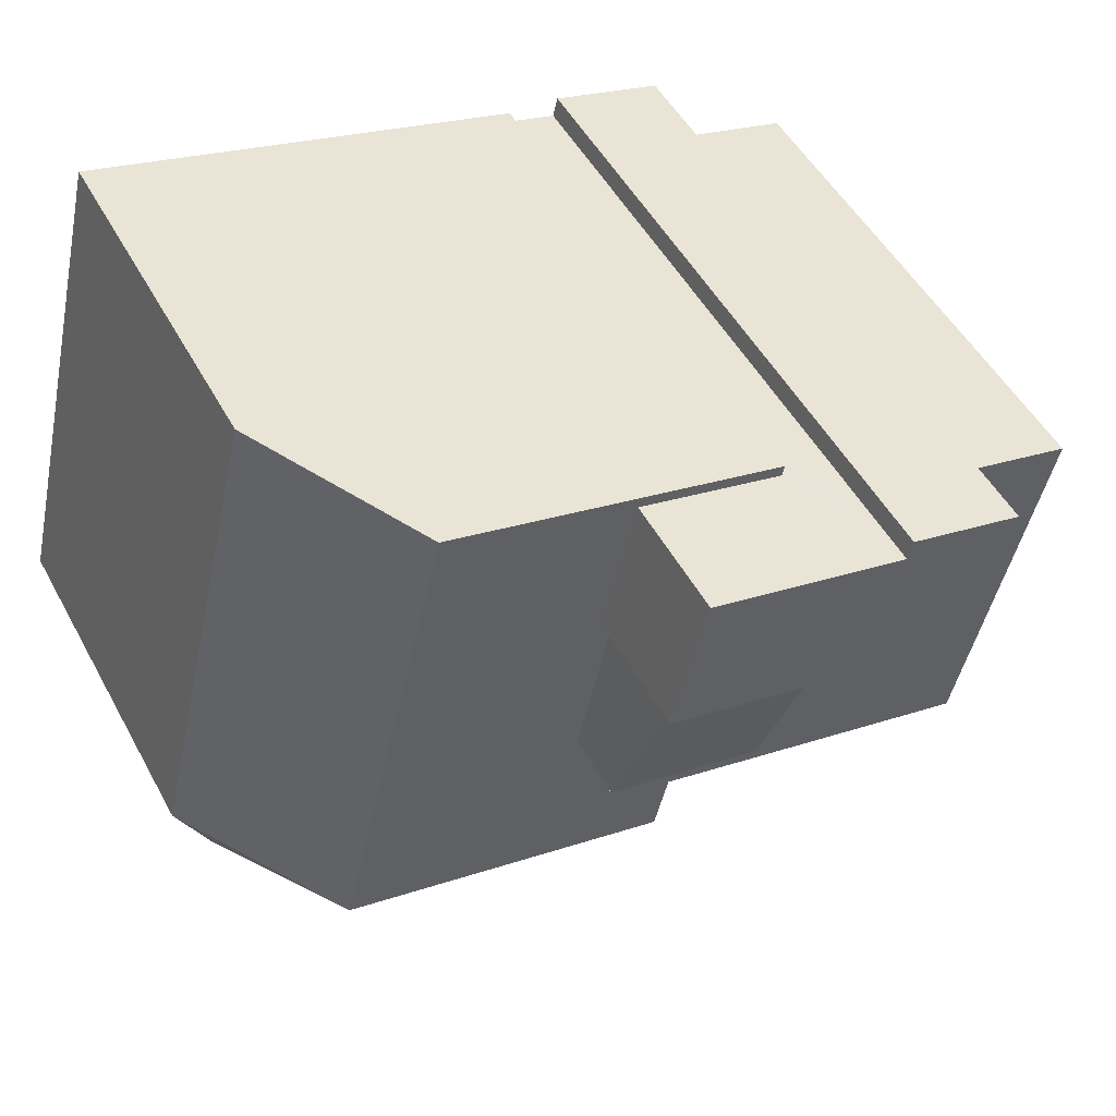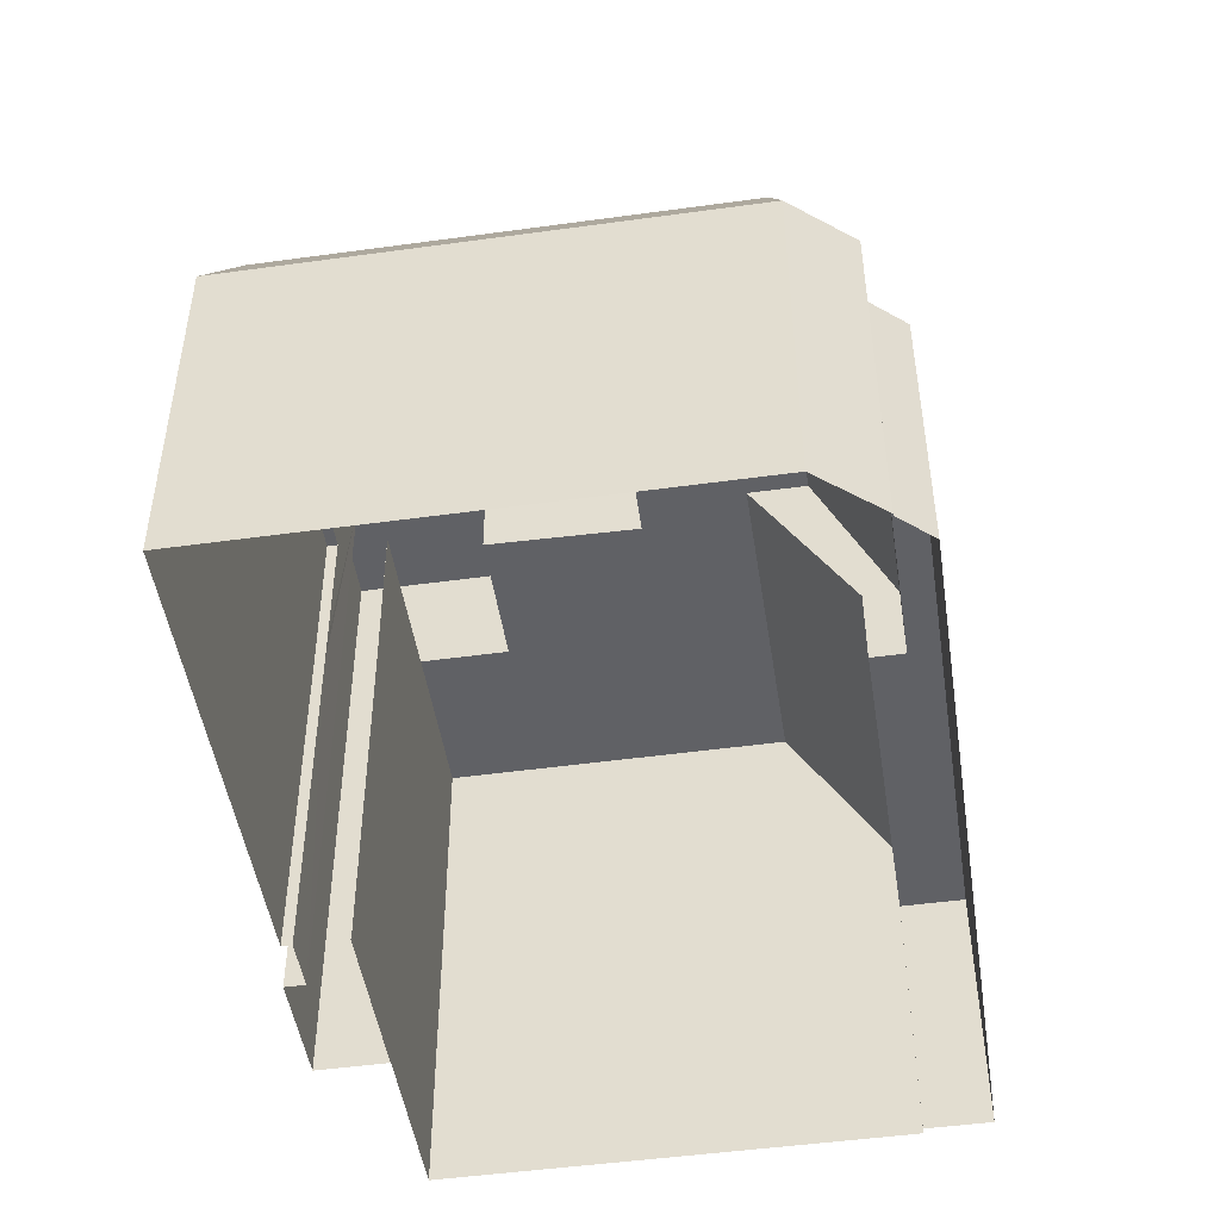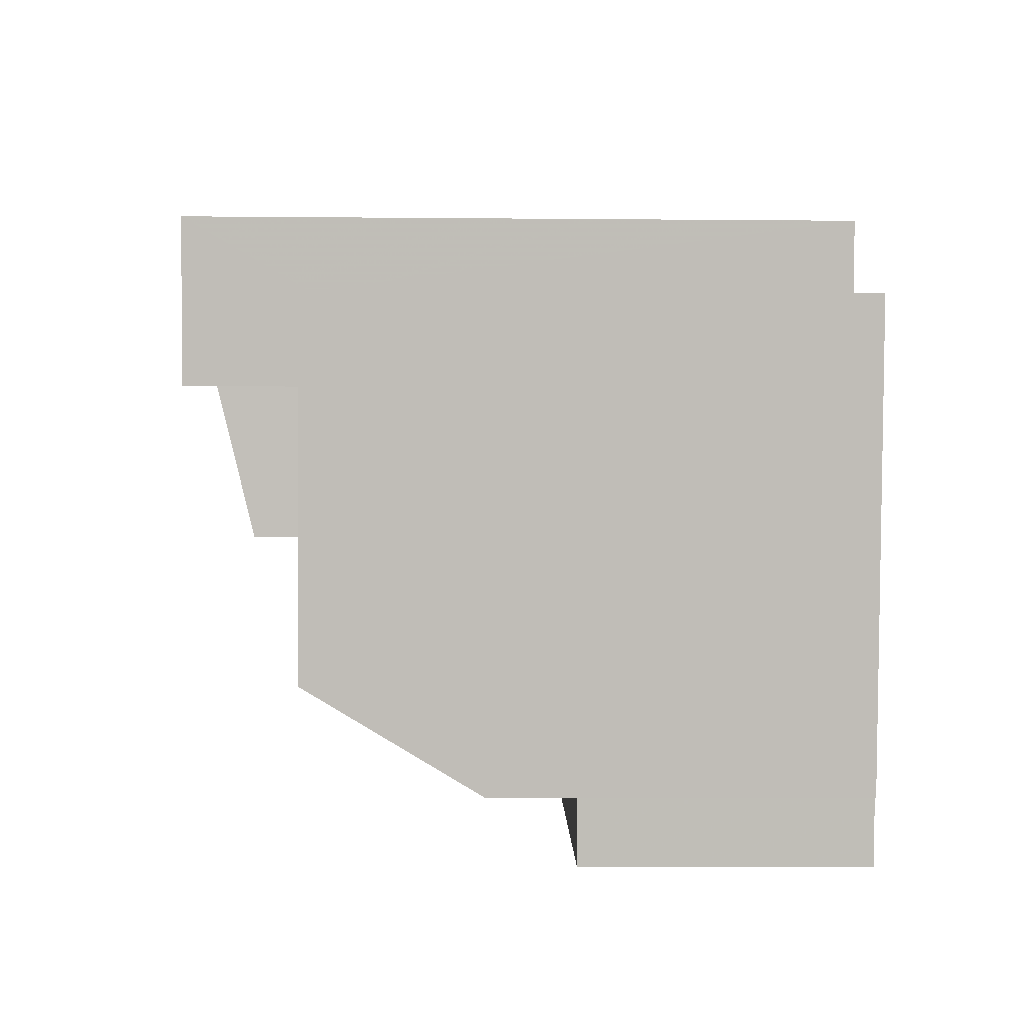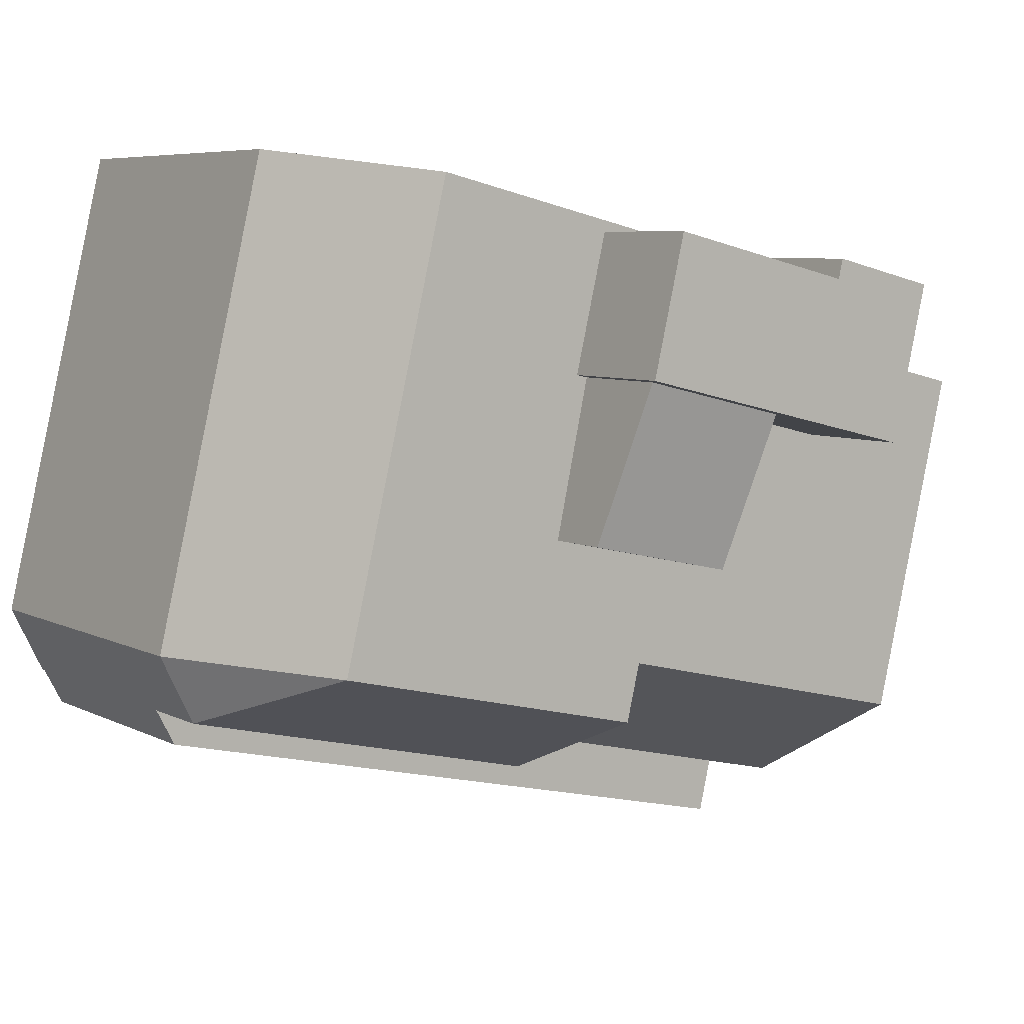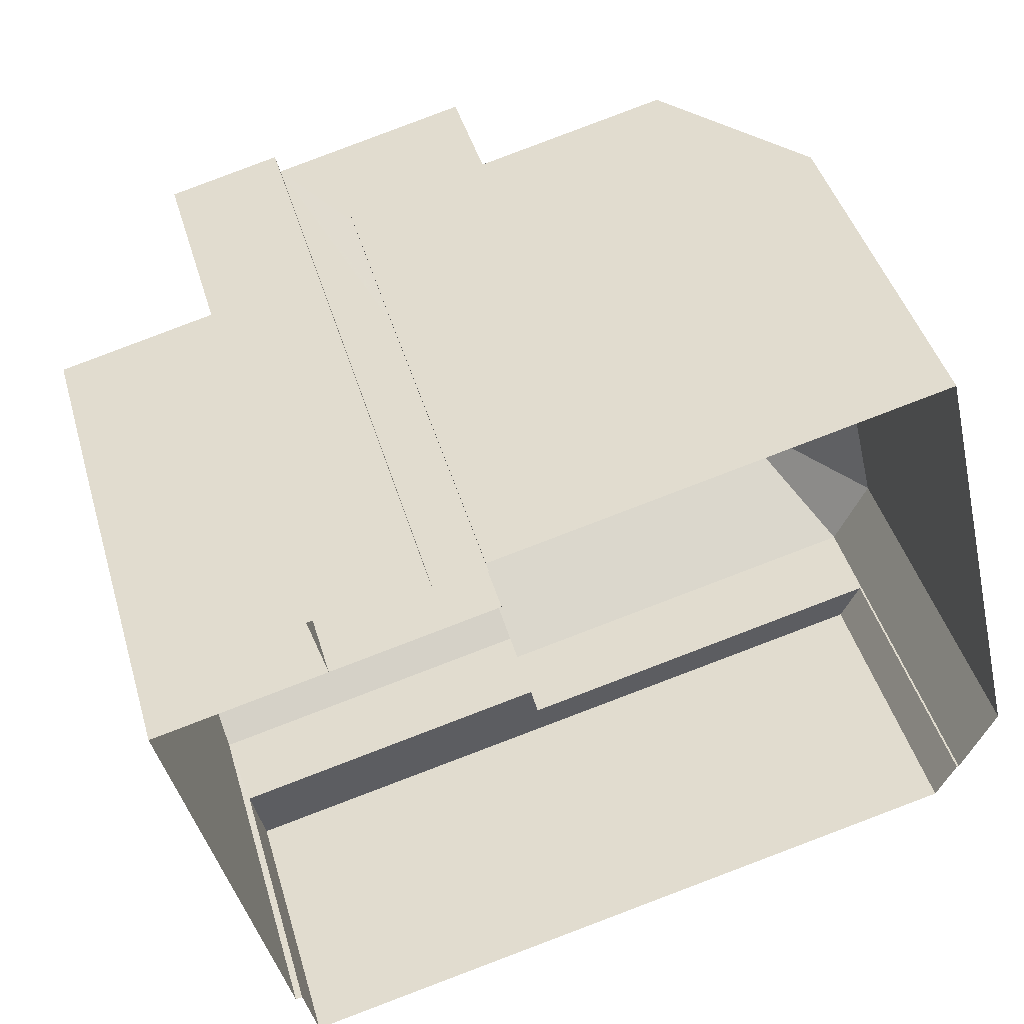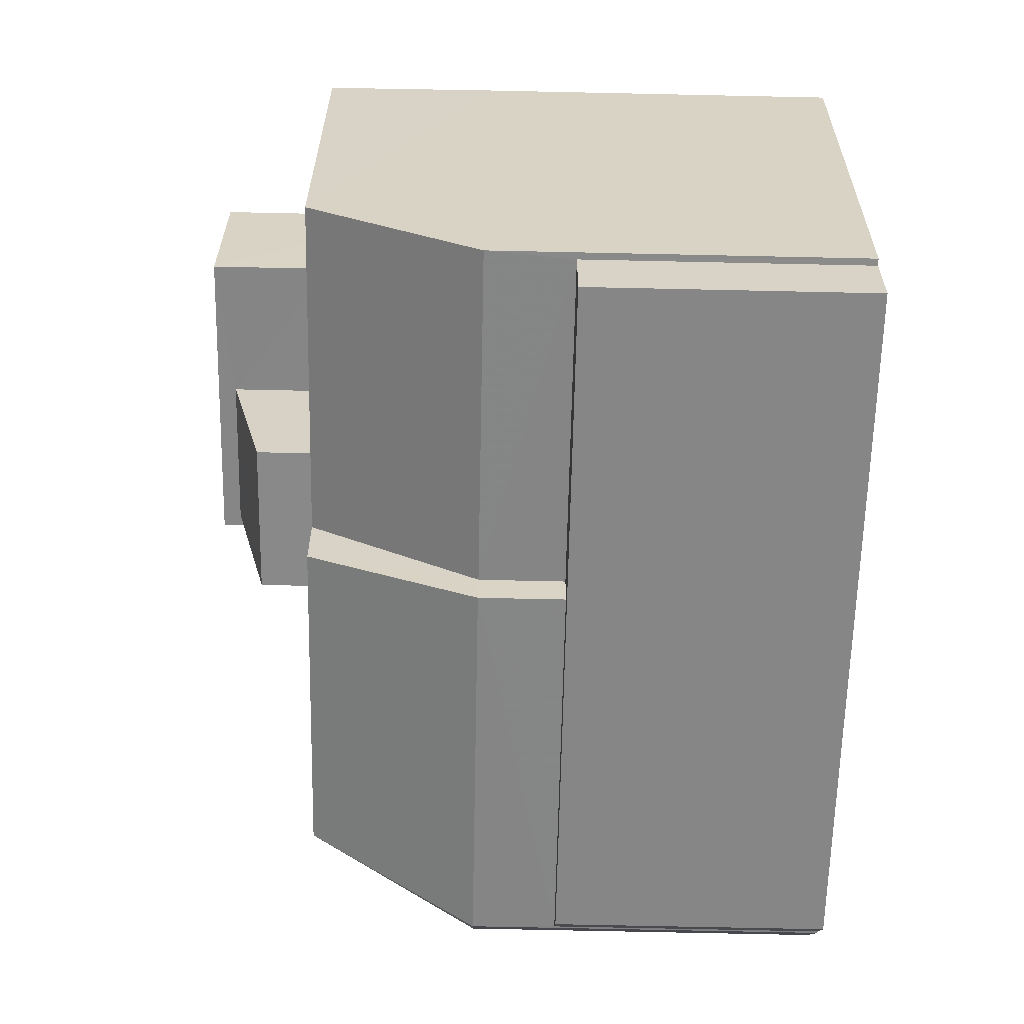
<metadata>
{"format":"obj","ext":"obj","renderer":"f3d","projection":"perspective","resolution":1024,"background":"white","views":[{"elev":50.0,"azim":-27.7,"up":"+Y"},{"elev":-48.5,"azim":-94.6,"up":"+Z"},{"elev":-8.7,"azim":88.6,"up":"+Y"},{"elev":6.5,"azim":-34.7,"up":"+Y"},{"elev":44.2,"azim":164.0,"up":"+Y"},{"elev":-75.3,"azim":88.8,"up":"+Y"}]}
</metadata>
<code>
v -1.178e+04 -3.833e+04 24.36
v -1.179e+04 -3.833e+04 24.36
v -1.178e+04 -3.832e+04 24.36
v -1.179e+04 -3.831e+04 24.36
v -1.179e+04 -3.831e+04 24.36
v -1.179e+04 -3.831e+04 24.36
v -1.179e+04 -3.831e+04 24.36
v -1.179e+04 -3.833e+04 24.36
v -1.18e+04 -3.832e+04 24.36
v -1.179e+04 -3.831e+04 24.36
v -1.179e+04 -3.831e+04 24.36
v -1.18e+04 -3.831e+04 24.36
v -1.179e+04 -3.831e+04 24.36
v -1.179e+04 -3.831e+04 24.36
v -1.18e+04 -3.832e+04 24.36
v -1.18e+04 -3.832e+04 24.36
v -1.18e+04 -3.832e+04 24.36
v -1.179e+04 -3.833e+04 30.82
v -1.179e+04 -3.832e+04 30.82
v -1.179e+04 -3.833e+04 30.82
v -1.18e+04 -3.832e+04 30.82
v -1.179e+04 -3.832e+04 30.82
v -1.18e+04 -3.832e+04 30.82
v -1.178e+04 -3.833e+04 32.82
v -1.179e+04 -3.832e+04 36.84
v -1.179e+04 -3.832e+04 32.82
v -1.178e+04 -3.832e+04 36.84
v -1.179e+04 -3.832e+04 32.82
v -1.18e+04 -3.832e+04 36.84
v -1.18e+04 -3.832e+04 32.82
v -1.179e+04 -3.832e+04 36.84
v -1.18e+04 -3.832e+04 32.82
v -1.18e+04 -3.831e+04 36.84
v -1.18e+04 -3.831e+04 32.82
v -1.179e+04 -3.832e+04 39.31
v -1.179e+04 -3.832e+04 38.37
v -1.179e+04 -3.832e+04 38.39
v -1.179e+04 -3.831e+04 39.31
v -1.179e+04 -3.831e+04 39.75
v -1.179e+04 -3.831e+04 39.75
v -1.179e+04 -3.831e+04 39.75
v -1.179e+04 -3.832e+04 39.75
v -1.179e+04 -3.831e+04 39.75
v -1.179e+04 -3.831e+04 39.75
v -1.178e+04 -3.832e+04 36.84
v -1.179e+04 -3.832e+04 36.84
v -1.179e+04 -3.832e+04 36.84
v -1.179e+04 -3.832e+04 36.84
v -1.179e+04 -3.831e+04 36.84
v -1.179e+04 -3.831e+04 36.84
v -1.179e+04 -3.831e+04 36.84
v -1.179e+04 -3.831e+04 36.84
v -1.179e+04 -3.831e+04 36.84
v -1.179e+04 -3.832e+04 36.84
v -1.179e+04 -3.831e+04 36.84
v -1.179e+04 -3.831e+04 32.82
v -1.178e+04 -3.832e+04 32.82
v -1.179e+04 -3.831e+04 32.82
v -1.179e+04 -3.831e+04 32.82
v -1.179e+04 -3.831e+04 32.82
v -1.179e+04 -3.831e+04 36.84
v -1.179e+04 -3.831e+04 33.5
f 1 2 3
f 4 5 6
f 7 4 6
f 2 8 9
f 10 3 2
f 11 10 12
f 6 5 11
f 13 12 14
f 10 15 12
f 16 15 17
f 17 10 9
f 13 6 11
f 10 2 9
f 11 12 13
f 17 15 10
f 18 19 20
f 20 19 21
f 18 22 19
f 21 19 23
f 24 25 26
f 27 25 24
f 28 29 30
f 31 29 28
f 29 32 30
f 32 33 34
f 29 33 32
f 35 36 37
f 35 38 36
f 39 40 41
f 41 40 42
f 42 40 43
f 40 44 43
f 27 45 46
f 27 47 25
f 31 25 48
f 29 31 48
f 46 45 49
f 50 51 33
f 29 52 33
f 50 53 51
f 46 54 47
f 48 55 52
f 52 50 33
f 48 25 47
f 27 46 47
f 29 48 52
f 23 9 21
f 23 17 9
f 18 8 2
f 18 20 8
f 21 9 8
f 20 21 8
f 26 18 24
f 24 18 1
f 26 22 18
f 1 18 2
f 56 57 3
f 10 56 3
f 57 1 3
f 57 24 1
f 19 28 23
f 17 23 16
f 16 23 30
f 23 28 30
f 16 32 15
f 16 30 32
f 15 34 12
f 15 32 34
f 34 58 14
f 12 34 14
f 13 14 58
f 59 13 58
f 60 5 49
f 49 61 60
f 11 5 60
f 11 56 10
f 11 60 56
f 19 26 28
f 19 22 26
f 58 34 51
f 34 33 51
f 60 61 56
f 62 58 51
f 53 62 51
f 59 58 62
f 57 56 45
f 56 49 45
f 56 61 49
f 57 27 24
f 45 27 57
f 31 26 25
f 31 28 26
f 55 48 36
f 38 55 36
f 54 37 47
f 54 35 37
f 47 37 36
f 48 47 36
f 46 35 54
f 38 52 55
f 42 35 46
f 43 38 35
f 38 43 52
f 43 35 42
f 39 4 7
f 39 41 4
f 42 49 41
f 41 49 4
f 42 46 49
f 4 49 5
f 13 59 6
f 50 44 53
f 59 62 40
f 6 59 40
f 53 44 40
f 62 53 40
f 39 7 6
f 40 39 6
f 44 50 52
f 43 44 52

</code>
